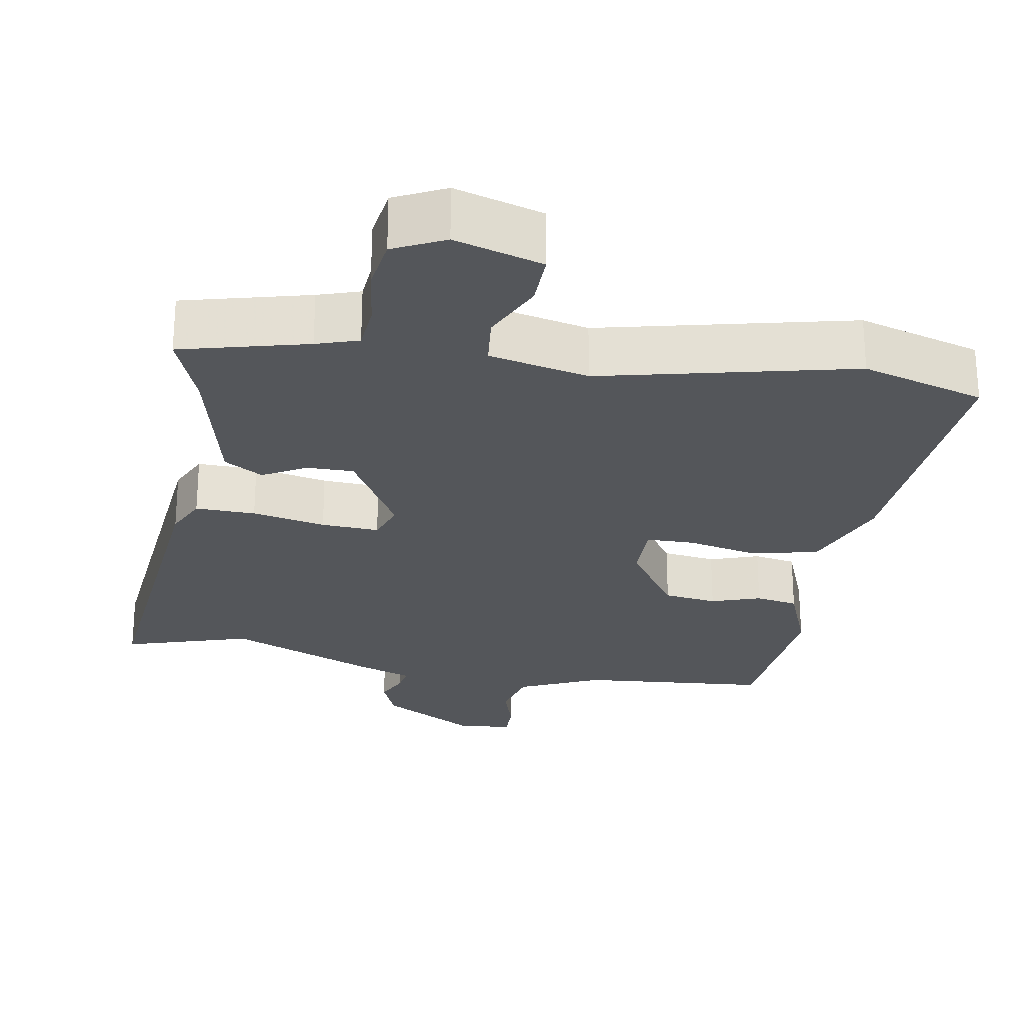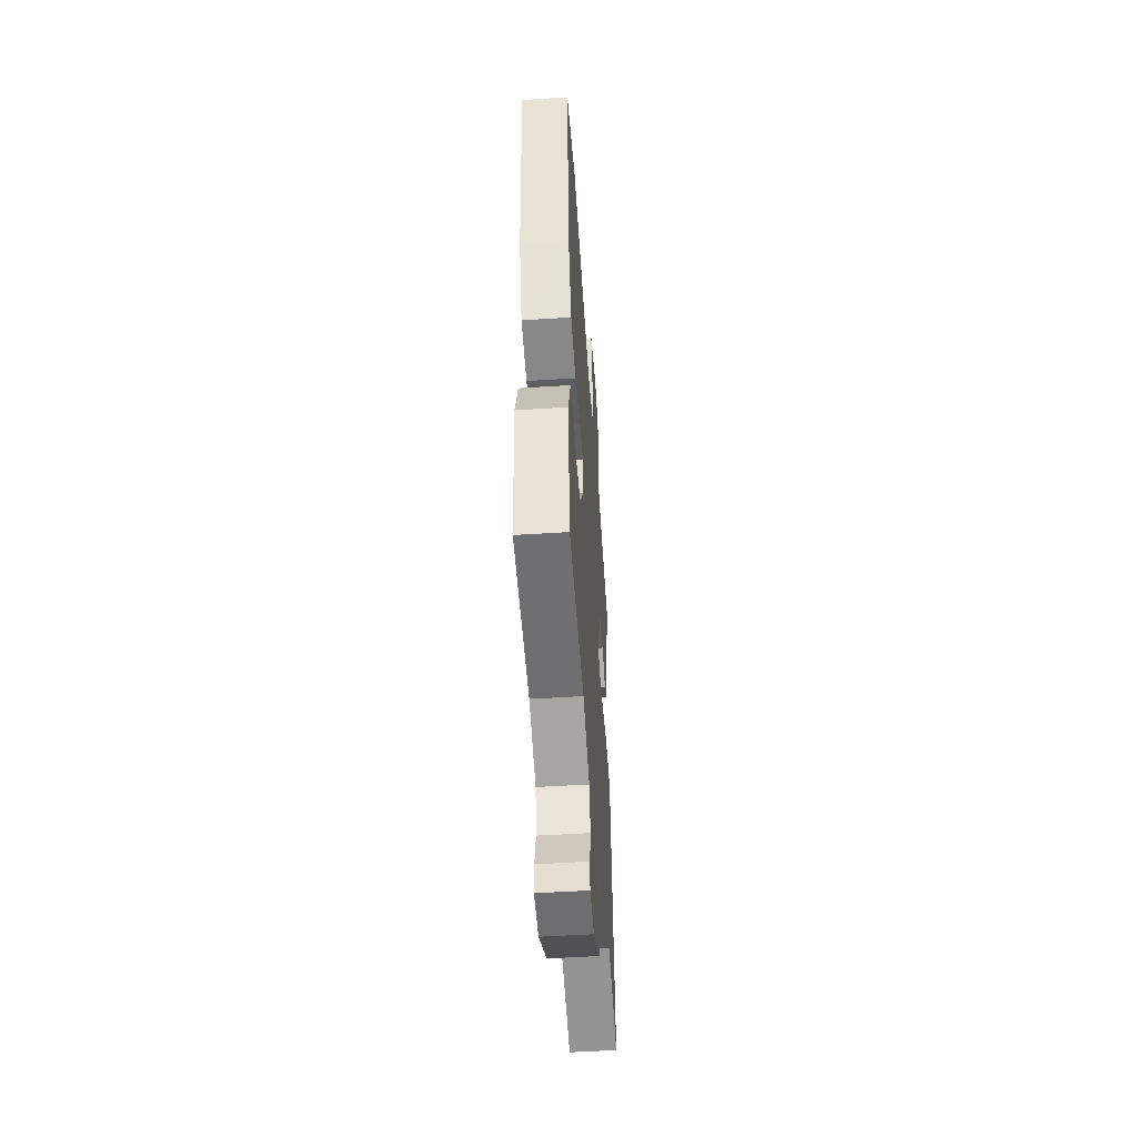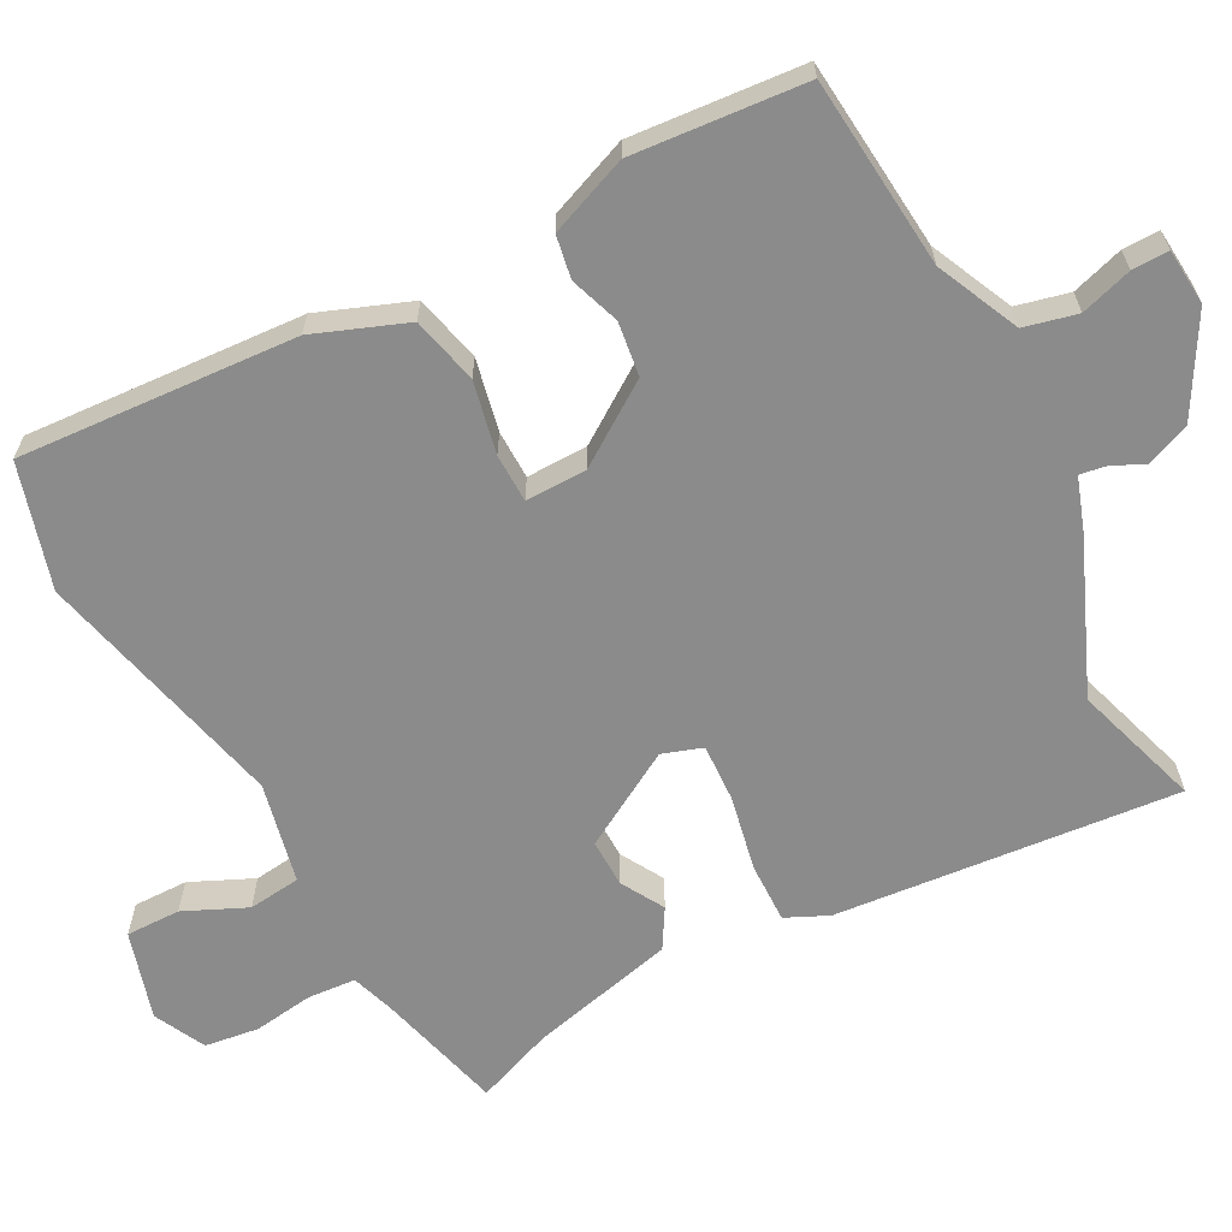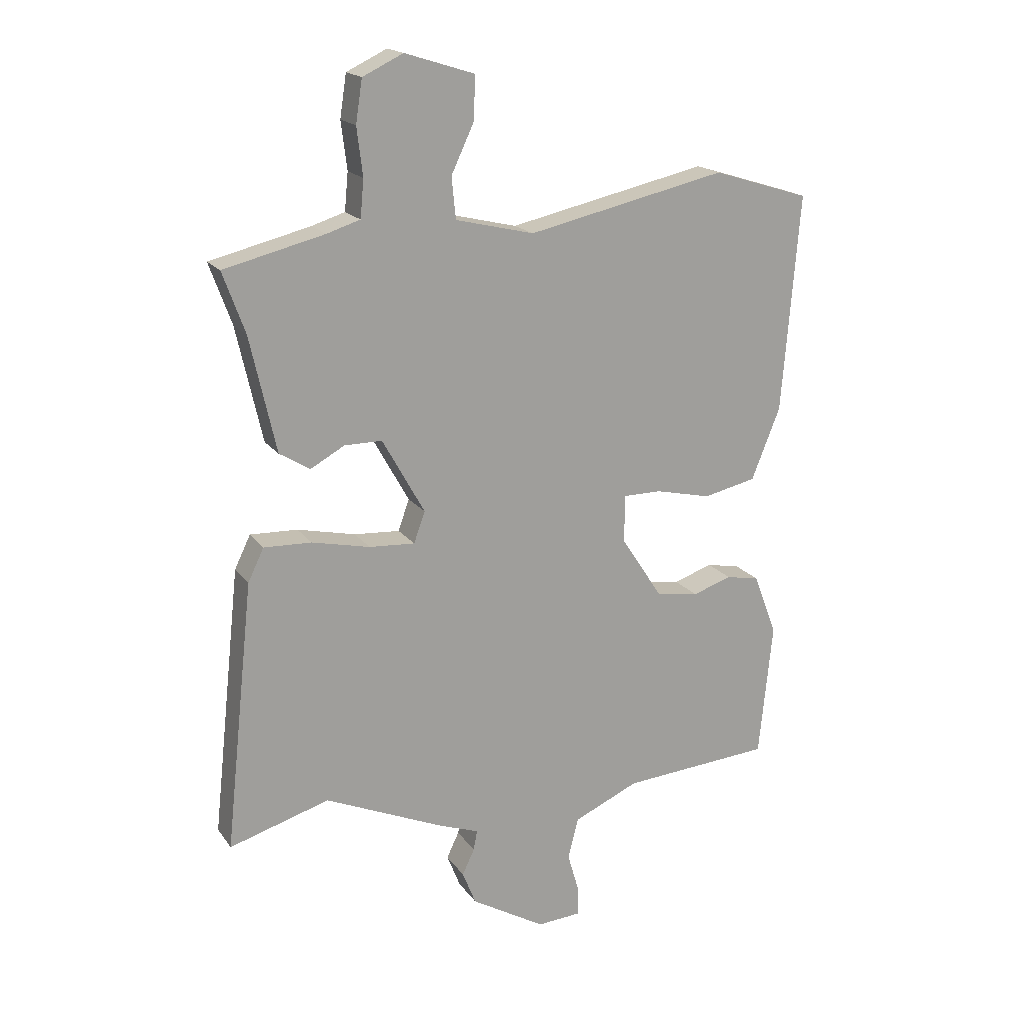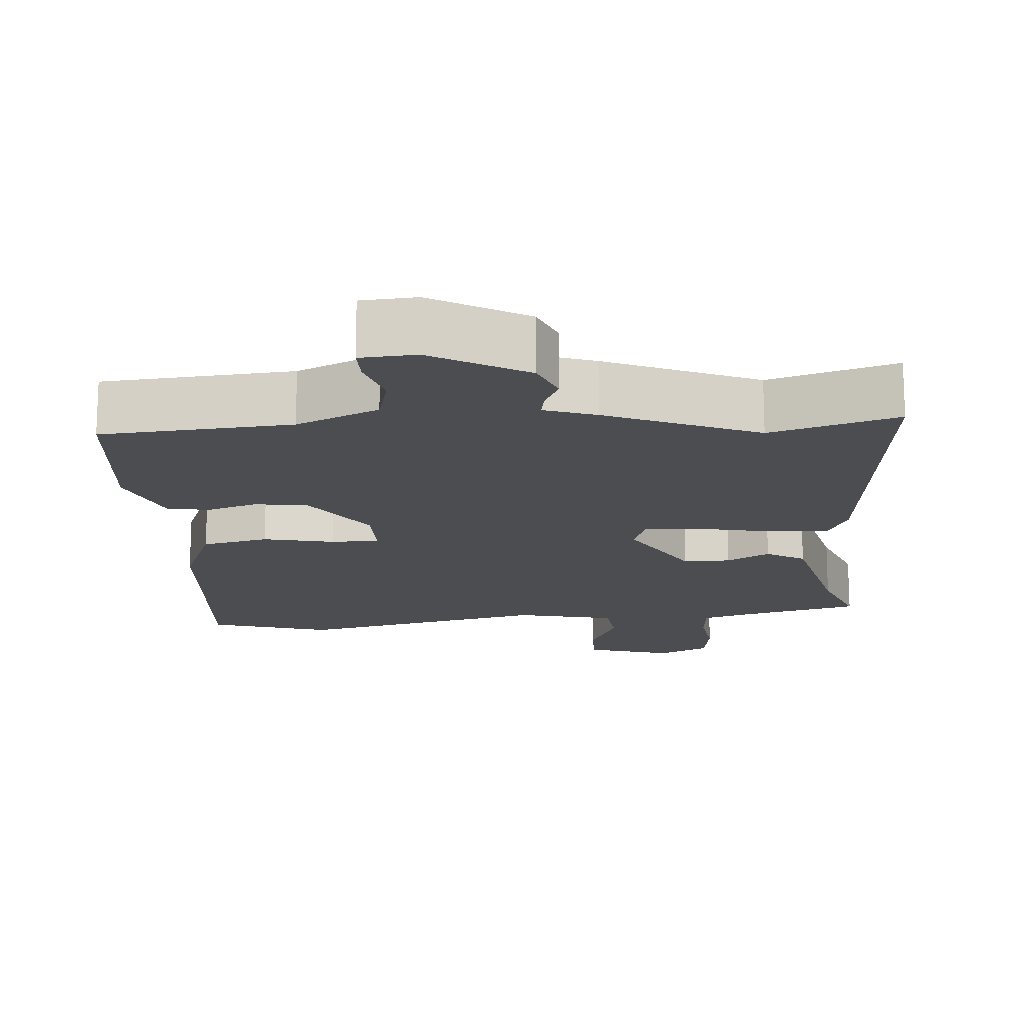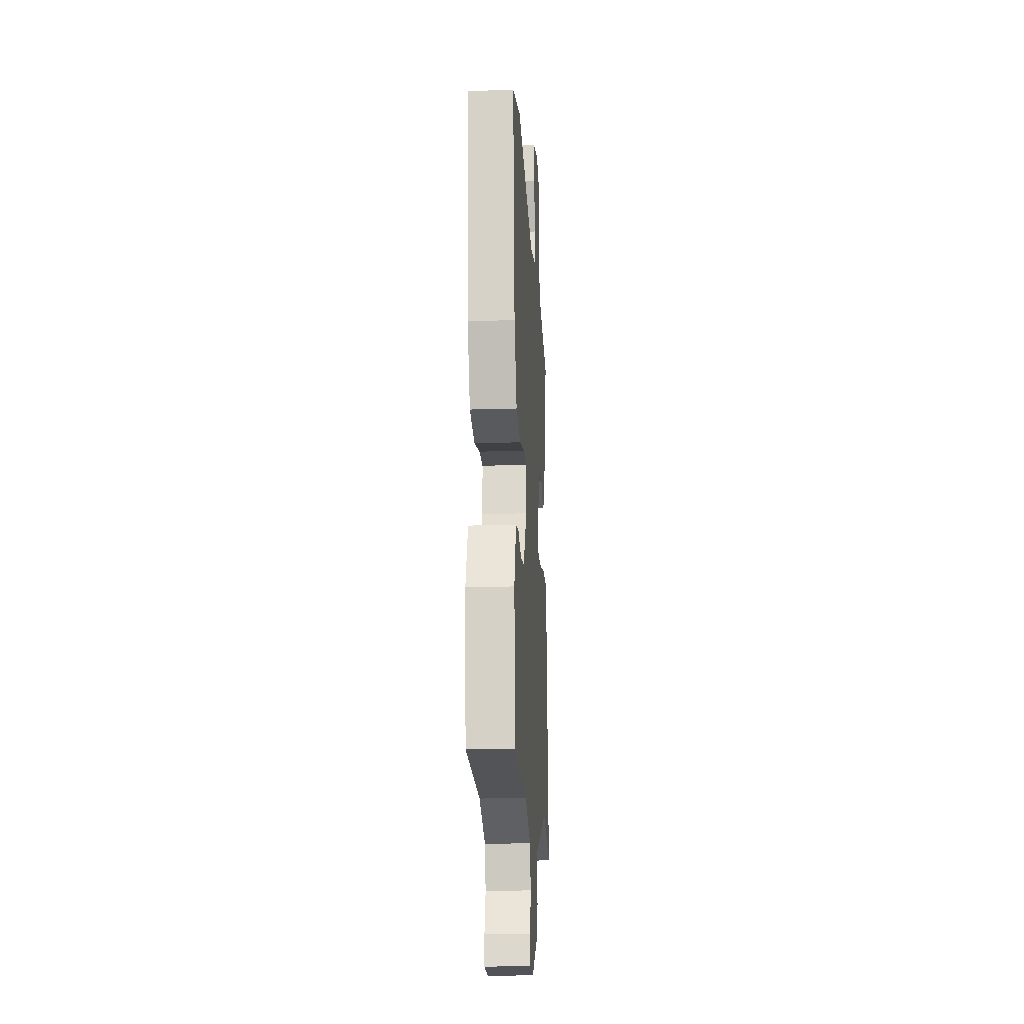
<metadata>
{"format":"obj","ext":"obj","renderer":"f3d","projection":"perspective","resolution":1024,"background":"white","views":[{"elev":-25.6,"azim":-9.2,"up":"+Y"},{"elev":-50.5,"azim":94.0,"up":"+Z"},{"elev":-63.9,"azim":118.8,"up":"+Y"},{"elev":18.3,"azim":-24.4,"up":"+Z"},{"elev":-16.1,"azim":-175.2,"up":"+Y"},{"elev":-18.8,"azim":93.6,"up":"+Z"}]}
</metadata>
<code>
v 0.473 0.07 -0.523
v 0.217 0.07 -0.542
v 0.106 0.07 -0.591
v 0.088 0.07 -0.661
v 0.108 0.07 -0.73
v 0.108 0.07 -0.779
v 0.033 0.07 -0.784
v -0.094 0.07 -0.709
v -0.117 0.07 -0.651
v -0.096 0.07 -0.607
v -0.09 0.07 -0.573
v -0.159 0.07 -0.548
v -0.362 0.07 -0.459
v -0.533 0.07 -0.51
v -0.484 0.07 -0.053
v -0.457 0.07 0.003
v -0.376 0.07 0
v -0.277 0.07 -0.022
v -0.199 0.07 -0.027
v -0.18 0.07 0.026
v -0.252 0.07 0.155
v -0.316 0.07 0.155
v -0.374 0.07 0.123
v -0.426 0.07 0.155
v -0.47 0.07 0.351
v -0.508 0.07 0.455
v -0.337 0.07 0.497
v -0.28 0.07 0.515
v -0.274 0.07 0.579
v -0.284 0.07 0.66
v -0.273 0.07 0.732
v -0.204 0.07 0.765
v -0.086 0.07 0.728
v -0.088 0.07 0.655
v -0.127 0.07 0.572
v -0.12 0.07 0.502
v 0.014 0.07 0.47
v 0.354 0.07 0.545
v 0.519 0.07 0.494
v 0.489 0.07 0.123
v 0.44 0.07 0.001
v 0.35 0.07 -0.019
v 0.254 0.07 0.003
v 0.189 0.07 0.003
v 0.189 0.07 -0.079
v 0.26 0.07 -0.187
v 0.332 0.07 -0.198
v 0.399 0.07 -0.176
v 0.456 0.07 -0.187
v 0.496 0.07 -0.293
v 0.473 0 -0.523
v 0.217 0 -0.542
v 0.106 0 -0.591
v 0.088 0 -0.661
v 0.108 0 -0.73
v 0.108 0 -0.779
v 0.033 0 -0.784
v -0.094 0 -0.709
v -0.117 0 -0.651
v -0.096 0 -0.607
v -0.09 0 -0.573
v -0.159 0 -0.548
v -0.362 0 -0.459
v -0.533 0 -0.51
v -0.484 0 -0.053
v -0.457 0 0.003
v -0.376 0 0
v -0.277 0 -0.022
v -0.199 0 -0.027
v -0.18 0 0.026
v -0.252 0 0.155
v -0.316 0 0.155
v -0.374 0 0.123
v -0.426 0 0.155
v -0.47 0 0.351
v -0.508 0 0.455
v -0.337 0 0.497
v -0.28 0 0.515
v -0.274 0 0.579
v -0.284 0 0.66
v -0.273 0 0.732
v -0.204 0 0.765
v -0.086 0 0.728
v -0.088 0 0.655
v -0.127 0 0.572
v -0.12 0 0.502
v 0.014 0 0.47
v 0.354 0 0.545
v 0.519 0 0.494
v 0.489 0 0.123
v 0.44 0 0.001
v 0.35 0 -0.019
v 0.254 0 0.003
v 0.189 0 0.003
v 0.189 0 -0.079
v 0.26 0 -0.187
v 0.332 0 -0.198
v 0.399 0 -0.176
v 0.456 0 -0.187
v 0.496 0 -0.293
f 50 1 2
f 49 50 2
f 48 49 2
f 47 48 2
f 46 47 2 3
f 45 46 3
f 44 45 3 4
f 41 42 43
f 40 41 43
f 39 40 43
f 38 39 43
f 37 38 43
f 36 37 43 44
f 33 34 35
f 32 33 35
f 31 32 35
f 30 31 35
f 29 30 35
f 28 29 35 36
f 36 44 4
f 28 36 4
f 27 28 4
f 22 23 24 25
f 25 26 27
f 22 25 27
f 21 22 27
f 16 17 18
f 15 16 18
f 14 15 18
f 13 14 18
f 13 18 19
f 12 13 19
f 11 12 19
f 8 9 10
f 7 8 10
f 6 7 10
f 5 6 10
f 4 5 10
f 4 10 11
f 20 21 27
f 20 27 4
f 4 11 19 20
f 52 51 100
f 52 100 99
f 52 99 98
f 52 98 97
f 53 52 97 96
f 53 96 95
f 54 53 95 94
f 93 92 91
f 93 91 90
f 93 90 89
f 93 89 88
f 93 88 87
f 94 93 87 86
f 85 84 83
f 85 83 82
f 85 82 81
f 85 81 80
f 85 80 79
f 86 85 79 78
f 54 94 86
f 54 86 78
f 54 78 77
f 75 74 73 72
f 77 76 75
f 77 75 72
f 77 72 71
f 68 67 66
f 68 66 65
f 68 65 64
f 68 64 63
f 69 68 63
f 69 63 62
f 69 62 61
f 60 59 58
f 60 58 57
f 60 57 56
f 60 56 55
f 60 55 54
f 61 60 54
f 77 71 70
f 54 77 70
f 70 69 61 54
f 1 51 52 2
f 2 52 53 3
f 3 53 54 4
f 4 54 55 5
f 5 55 56 6
f 6 56 57 7
f 7 57 58 8
f 8 58 59 9
f 9 59 60 10
f 10 60 61 11
f 11 61 62 12
f 12 62 63 13
f 13 63 64 14
f 14 64 65 15
f 15 65 66 16
f 16 66 67 17
f 17 67 68 18
f 18 68 69 19
f 19 69 70 20
f 20 70 71 21
f 21 71 72 22
f 22 72 73 23
f 23 73 74 24
f 24 74 75 25
f 25 75 76 26
f 26 76 77 27
f 27 77 78 28
f 28 78 79 29
f 29 79 80 30
f 30 80 81 31
f 31 81 82 32
f 32 82 83 33
f 33 83 84 34
f 34 84 85 35
f 35 85 86 36
f 36 86 87 37
f 37 87 88 38
f 38 88 89 39
f 39 89 90 40
f 40 90 91 41
f 41 91 92 42
f 42 92 93 43
f 43 93 94 44
f 44 94 95 45
f 45 95 96 46
f 46 96 97 47
f 47 97 98 48
f 48 98 99 49
f 49 99 100 50
f 50 100 51 1

</code>
